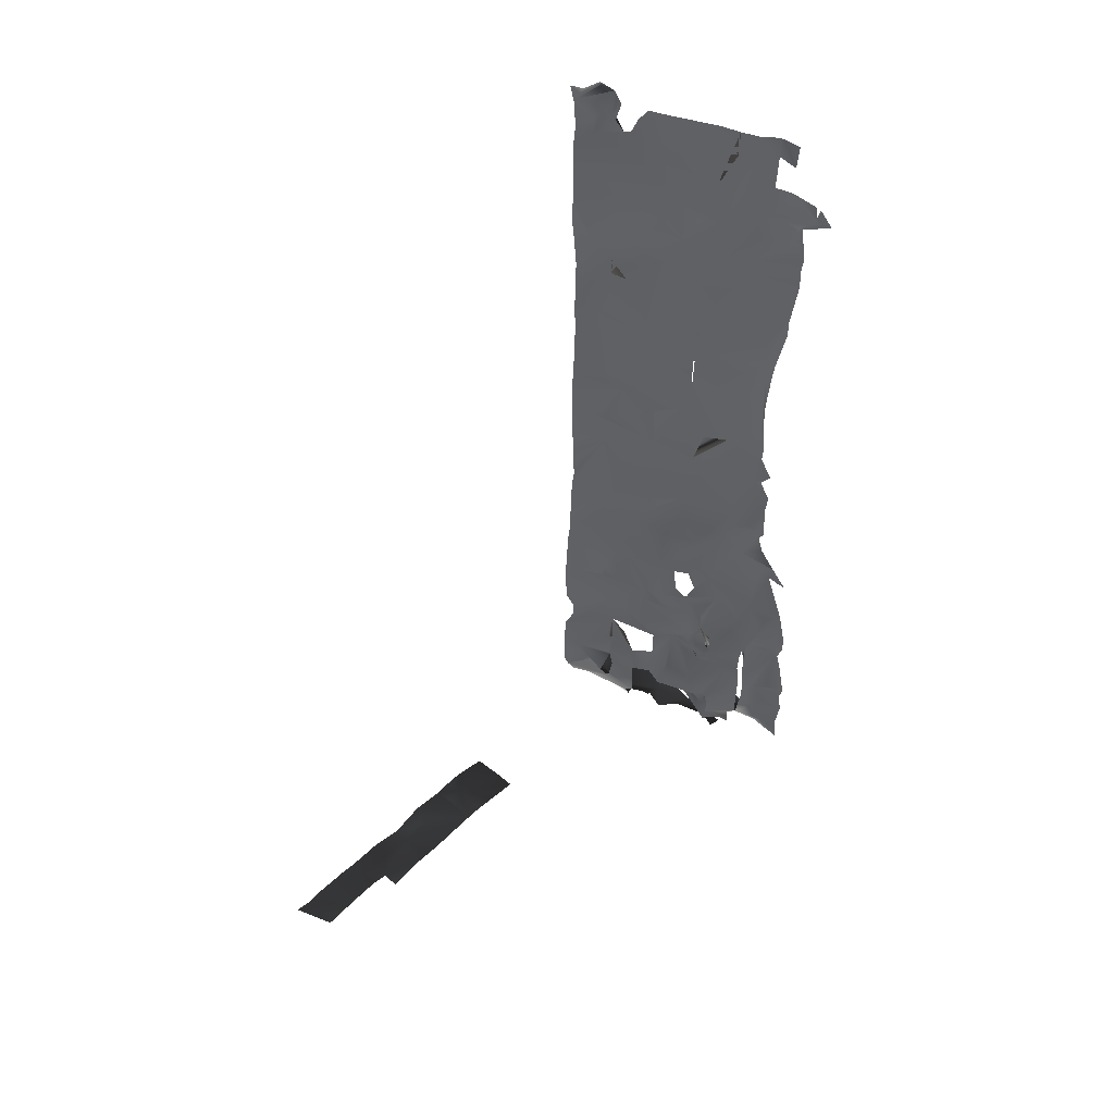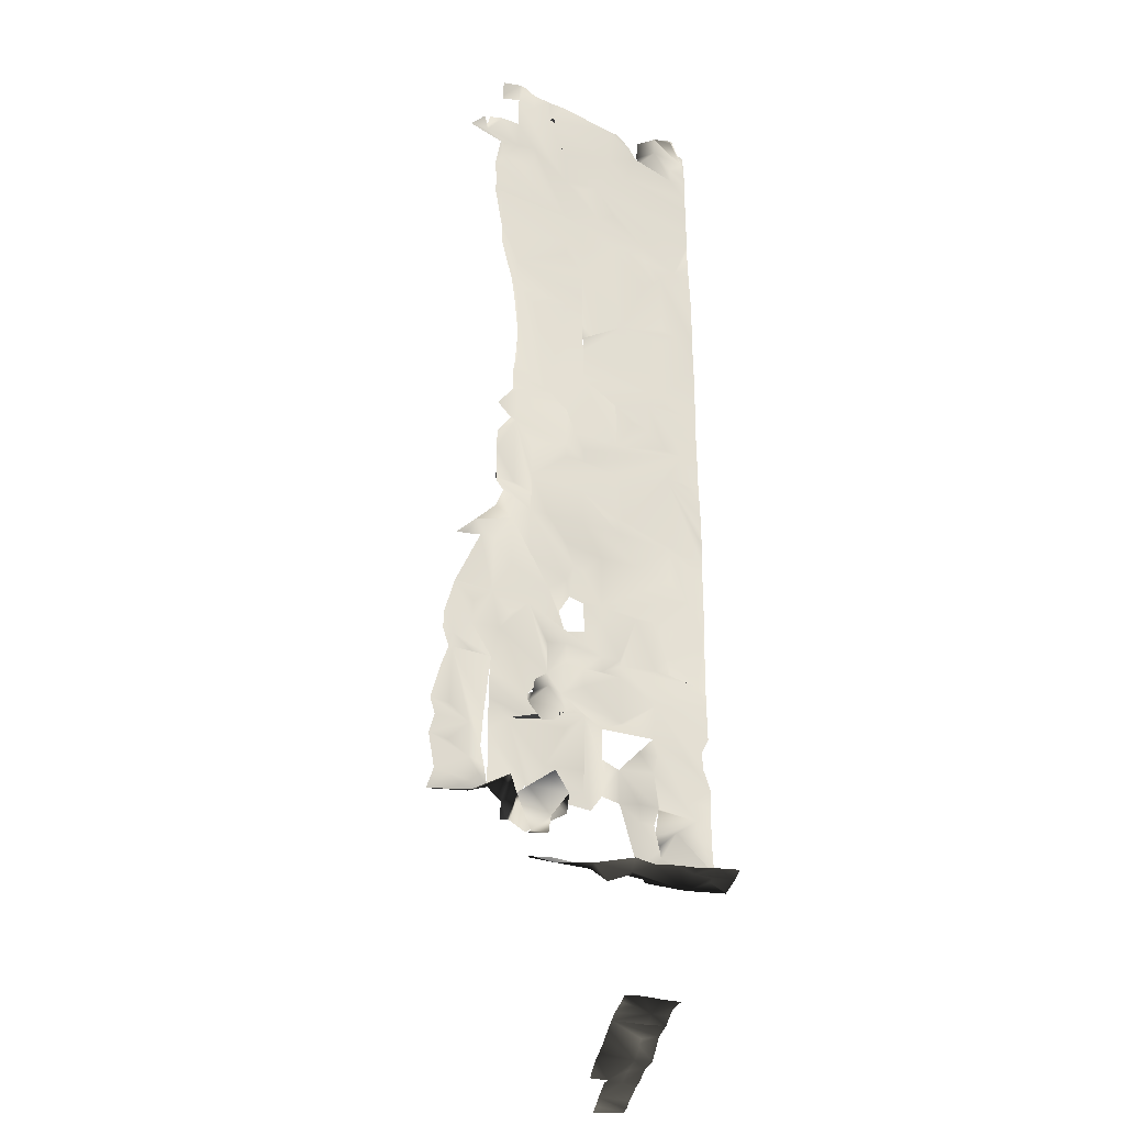
<metadata>
{"format":"obj","ext":"obj","renderer":"f3d","projection":"perspective","resolution":1024,"background":"white","views":[{"elev":50.4,"azim":-68.1,"up":"+Y"},{"elev":-35.8,"azim":59.3,"up":"+Y"}]}
</metadata>
<code>
v 3.86 0.93 8.241
v 3.855 0.9299 8.325
v 3.858 0.9298 8.413
v 3.861 0.9698 8.413
v 3.86 0.9698 8.421
v 3.846 1.01 8.322
v 3.836 1.01 8.361
v 3.846 1.01 8.451
v 3.834 1.05 8.231
v 3.833 1.023 8.273
v 3.85 1.05 8.447
v 3.848 1.022 8.452
v 3.845 1.05 8.459
v 3.833 1.02 8.489
v 3.819 1.045 8.526
v 3.832 1.09 8.359
v 3.828 1.09 8.401
v 3.826 1.102 8.4
v 3.834 1.15 8.274
v 3.833 1.17 8.316
v 3.836 1.17 8.361
v 3.829 1.17 8.401
v 3.826 1.16 8.4
v 3.834 1.21 8.274
v 3.837 1.21 8.232
v 3.834 1.21 8.274
v 3.834 1.21 8.274
v 3.835 1.21 8.317
v 3.846 1.21 8.351
v 3.846 1.21 8.365
v 3.833 1.21 8.403
v 3.855 0.9305 7.894
v 3.855 0.9305 7.894
v 3.855 0.9705 7.894
v 3.845 0.9702 8.149
v 3.851 0.9301 8.194
v 3.855 1.01 7.895
v 3.855 1.01 7.895
v 3.856 1.05 7.895
v 3.856 1.05 7.895
v 3.843 1.05 8.062
v 3.859 1.09 7.939
v 3.86 1.09 7.896
v 3.839 1.09 8.104
v 3.857 1.13 7.938
v 3.858 1.13 7.896
v 3.837 1.13 8.016
v 3.845 1.13 8.03
v 3.854 1.17 7.899
v 3.856 1.16 7.895
v 3.856 1.17 7.981
v 3.811 1.155 8.006
v 3.838 1.17 8.047
v 3.846 1.21 7.92
v 3.844 1.21 7.89
v 3.879 1.21 7.944
v 3.878 1.203 7.947
v 3.863 1.21 7.984
v 3.863 1.21 7.984
v 3.828 1.21 8.013
v 3.811 1.178 8.006
v 3.878 1.21 7.947
v 3.828 1.21 8.072
v 3.828 1.21 8.099
v 3.858 0.6098 8.369
v 3.862 0.6498 8.414
v 3.861 0.69 8.241
v 3.86 0.6898 8.413
v 3.862 0.6898 8.414
v 3.859 0.73 8.24
v 3.859 0.81 8.241
v 3.858 0.8098 8.412
v 3.856 0.8098 8.43
v 3.857 0.8498 8.428
v 3.856 0.8898 8.412
v 3.855 0.8898 8.433
v 3.84 0.8899 8.362
v 3.866 0.6104 7.899
v 3.866 0.6504 7.899
v 3.862 0.65 8.199
v 3.866 0.6904 7.899
v 3.864 0.6903 7.984
v 3.859 0.6903 8.025
v 3.862 0.6902 8.112
v 3.867 0.7303 7.985
v 3.864 0.7301 8.194
v 3.863 0.7704 7.941
v 3.86 0.7704 7.896
v 3.864 0.7703 8.027
v 3.867 0.7702 8.072
v 3.862 0.7702 8.112
v 3.855 0.8105 7.894
v 3.855 0.8105 7.894
v 3.866 0.8103 8.028
v 3.853 0.8505 7.899
v 3.853 0.8505 7.893
v 3.861 0.8501 8.155
v 3.855 0.8905 7.894
v 3.855 0.8905 7.894
v 3.848 0.8903 8.021
v 3.855 0.8902 8.11
v 3.855 0.8902 8.11
v 3.86 0.81 8.206
v 3.871 0.2898 8.375
v 3.874 0.2898 8.381
v 3.868 0.3699 8.33
v 3.876 0.3698 8.377
v 3.875 0.4098 8.379
v 3.864 0.4899 8.328
v 3.873 0.4898 8.386
v 3.861 0.53 8.241
v 3.865 0.5298 8.372
v 3.871 0.5298 8.391
v 3.856 0.2905 7.895
v 3.861 0.3304 7.896
v 3.862 0.3303 7.98
v 3.856 0.3303 8.024
v 3.854 0.2902 8.109
v 3.861 0.3301 8.198
v 3.861 0.3703 7.983
v 3.861 0.4101 8.198
v 3.858 0.4501 8.154
v 3.859 0.4501 8.197
v 3.866 0.4904 7.898
v 3.859 0.4901 8.197
v 3.864 0.5304 7.898
v 3.862 0.5303 7.983
v 3.861 0.5302 8.093
v 3.86 0.5704 7.939
v 3.864 0.5704 7.898
v 3.863 0.5703 7.981
v 3.861 0.4101 8.198
v 3.861 0.49 8.201
v 3.862 0.5701 8.198
v 3.857 -0.03016 8.369
v 3.851 -0.0302 8.409
v 3.853 0.009768 8.432
v 3.853 0.009908 8.324
v 3.851 0.0498 8.41
v 3.857 0.09001 8.24
v 3.858 0.08989 8.326
v 3.861 0.08977 8.413
v 3.853 0.13 8.238
v 3.866 0.1298 8.372
v 3.871 0.1298 8.388
v 3.861 0.08977 8.413
v 3.869 0.1698 8.373
v 3.859 0.1698 8.412
v 3.86 0.21 8.241
v 3.871 0.2098 8.374
v 3.873 0.2098 8.383
v 3.856 0.25 8.239
v 3.866 0.2499 8.294
v 3.872 0.2498 8.386
v 3.867 -0.02958 7.899
v 3.862 0.01044 7.897
v 3.858 -0.02981 8.097
v 3.855 -0.02982 8.11
v 3.852 -0.02987 8.151
v 3.865 0.05043 7.898
v 3.862 0.09044 7.897
v 3.86 0.09016 8.112
v 3.862 0.1304 7.94
v 3.858 0.1305 7.895
v 3.861 0.1303 7.983
v 3.854 0.1301 8.195
v 3.858 0.1702 8.111
v 3.86 0.2104 7.939
v 3.861 0.2103 7.983
v 3.858 0.2504 7.895
v 3.868 0.2503 7.964
v 3.858 0.2503 8.024
v 3.864 0.2502 8.07
v 3.859 0.01005 8.202
v 3.861 0.09005 8.198
v 3.853 0.17 8.217
v 3.854 0.2902 8.109
v 3.839 -0.31 8.248
v 3.836 -0.31 8.317
v 3.835 -0.3501 8.36
v 3.837 -0.3102 8.403
v 3.836 -0.3502 8.446
v 3.83 -0.3102 8.487
v 3.826 -0.3503 8.496
v 3.83 -0.3102 8.487
v 3.853 -0.27 8.281
v 3.83 -0.3102 8.487
v 3.85 -0.23 8.236
v 3.838 -0.2301 8.361
v 3.836 -0.19 8.317
v 3.851 -0.1902 8.409
v 3.849 -0.1902 8.441
v 3.838 -0.1902 8.469
v 3.845 -0.1502 8.45
v 3.845 -0.1502 8.45
v 3.83 -0.1877 8.487
v 3.845 -0.13 8.235
v 3.838 -0.1101 8.361
v 3.845 -0.1502 8.45
v 3.84 -0.07 8.276
v 3.837 -0.07004 8.317
v 3.866 -0.07022 8.399
v 3.86 -0.1102 8.413
v 3.853 -0.03759 8.324
v 3.86 -0.04523 8.413
v 3.856 -0.3497 7.991
v 3.847 -0.3099 8.149
v 3.853 -0.3499 8.195
v 3.85 -0.2695 7.898
v 3.848 -0.2695 7.891
v 3.843 -0.2696 7.976
v 3.856 -0.2697 8.024
v 3.846 -0.2697 8.063
v 3.849 -0.2699 8.15
v 3.841 -0.2699 8.19
v 3.855 -0.2295 7.894
v 3.859 -0.1896 7.938
v 3.855 -0.1895 7.894
v 3.844 -0.1899 8.191
v 3.862 -0.1497 7.983
v 3.87 -0.1498 8.072
v 3.856 -0.1499 8.153
v 3.857 -0.1095 7.895
v 3.86 -0.06956 7.896
v 3.867 -0.06966 7.966
v 3.863 -0.06968 7.983
v 3.86 -0.06983 8.111
v 3.853 -0.06993 8.195
v 3.848 -0.27 8.228
v 3.852 -0.19 8.218
v 2.31 -0.265 7.333
v 2.315 -0.255 7.321
v 3.813 -0.6699 8.265
v 3.819 -0.6301 8.397
v 3.816 -0.6701 8.411
v 3.826 -0.6302 8.442
v 3.806 -0.6702 8.477
v 3.812 -0.6703 8.523
v 3.818 -0.6303 8.514
v 3.844 -0.59 8.234
v 3.832 -0.59 8.272
v 3.82 -0.5901 8.354
v 3.818 -0.5901 8.407
v 3.811 -0.5902 8.479
v 3.812 -0.5903 8.523
v 3.849 -0.55 8.236
v 3.838 -0.55 8.318
v 3.81 -0.5501 8.393
v 3.841 -0.51 8.244
v 3.855 -0.51 8.282
v 3.819 -0.51 8.297
v 3.815 -0.5175 8.309
v 3.815 -0.5101 8.395
v 3.819 -0.5101 8.405
v 3.822 -0.5103 8.505
v 3.839 -0.47 8.275
v 3.815 -0.47 8.309
v 3.822 -0.4901 8.398
v 3.836 -0.4702 8.403
v 3.833 -0.4702 8.445
v 3.827 -0.4702 8.486
v 3.827 -0.4702 8.494
v 3.845 -0.435 8.234
v 3.812 -0.47 8.308
v 3.815 -0.4675 8.309
v 3.837 -0.43 8.274
v 3.835 -0.4301 8.36
v 3.82 -0.4302 8.483
v 3.822 -0.4303 8.505
v 3.834 -0.39 8.273
v 3.849 -0.39 8.236
v 3.829 -0.3901 8.382
v 3.817 -0.3902 8.439
v 3.822 -0.3903 8.506
v 3.831 -0.3499 8.229
v 3.837 -0.6695 7.887
v 3.842 -0.6295 7.889
v 3.841 -0.6696 7.931
v 3.837 -0.6297 8.016
v 3.841 -0.6297 8.026
v 3.817 -0.6297 8.094
v 3.838 -0.6698 8.14
v 3.834 -0.6298 8.144
v 3.837 -0.6298 8.145
v 3.838 -0.6699 8.189
v 3.846 -0.5895 7.906
v 3.846 -0.5896 7.933
v 3.844 -0.5897 8.019
v 3.841 -0.5897 8.061
v 3.845 -0.5495 7.909
v 3.841 -0.5497 8.026
v 3.854 -0.5498 8.101
v 3.814 -0.5897 8.093
v 3.837 -0.5598 8.145
v 3.85 -0.5499 8.193
v 3.842 -0.5095 7.889
v 3.852 -0.5423 8.108
v 3.847 -0.4697 8.02
v 3.834 -0.4699 8.187
v 3.84 -0.4295 7.888
v 3.844 -0.4297 8.062
v 3.847 -0.4298 8.106
v 3.846 -0.4299 8.149
v 3.838 -0.4299 8.189
v 3.845 -0.3895 7.911
v 3.84 -0.3895 7.888
v 3.846 -0.3896 7.934
v 3.852 -0.3896 7.979
v 3.855 -0.3897 7.993
v 3.854 -0.3897 8.023
v 3.852 -0.4048 8.108
v 3.852 -0.3898 8.108
v 3.842 -0.3898 8.147
v 3.851 -0.55 8.218
v 3.845 -0.43 8.232
v 3.882 -0.9101 8.292
v 3.885 -0.9101 8.25
v 3.903 -0.9327 8.301
v 3.888 -0.9227 8.338
v 3.851 -0.9051 8.323
v 3.896 -0.8302 8.298
v 3.866 -0.8501 8.286
v 3.851 -0.8526 8.323
v 3.888 -0.8702 8.338
v 3.814 -0.83 8.308
v 3.829 -0.7975 8.271
v 3.838 -0.8301 8.355
v 3.811 -0.79 8.315
v 3.842 -0.7901 8.346
v 3.831 -0.8301 8.374
v 3.832 -0.7901 8.372
v 3.841 -0.8301 8.362
v 3.878 -0.7902 8.363
v 3.837 -0.7902 8.447
v 3.846 -0.7902 8.442
v 3.829 -0.8202 8.486
v 3.855 -0.79 8.239
v 3.831 -0.75 8.272
v 3.881 -0.7601 8.249
v 3.851 -0.7501 8.323
v 3.81 -0.75 8.318
v 3.817 -0.7501 8.395
v 3.821 -0.7601 8.397
v 3.873 -0.7502 8.375
v 3.815 -0.7502 8.481
v 3.805 -0.7902 8.52
v 3.819 -0.7503 8.512
v 3.827 -0.75 8.27
v 3.807 -0.75 8.305
v 3.818 -0.71 8.299
v 3.814 -0.7225 8.308
v 3.871 -0.7101 8.274
v 3.819 -0.7101 8.404
v 3.83 -0.7102 8.444
v 3.814 -0.7203 8.524
v 3.927 -0.9098 7.923
v 3.893 -0.9099 8.111
v 3.966 -0.9099 7.981
v 3.999 -0.92 7.951
v 3.97 -0.915 8.026
v 3.895 -0.9099 8.125
v 3.925 -0.92 8.137
v 3.873 -0.9224 8.159
v 3.895 -0.9201 8.211
v 4.022 -0.9201 8.003
v 4.036 -0.9201 7.966
v 4.007 -0.9226 8.041
v 3.992 -0.9201 8.078
v 3.977 -0.9226 8.115
v 3.932 -0.9277 8.226
v 3.873 -0.8697 7.944
v 3.869 -0.8696 7.9
v 3.91 -0.9098 7.959
v 3.925 -0.9098 7.922
v 3.895 -0.9098 7.996
v 3.854 -0.8698 8.066
v 3.866 -0.8998 8.07
v 3.947 -0.9099 7.974
v 3.861 -0.8698 8.082
v 3.865 -0.8699 8.113
v 3.888 -0.9074 8.122
v 3.962 -0.9101 8.152
v 3.851 -0.8295 7.892
v 3.855 -0.8297 8.023
v 3.837 -0.7895 7.887
v 3.851 -0.8295 7.892
v 3.83 -0.7896 8.013
v 3.844 -0.8047 8.018
v 3.851 -0.8148 8.108
v 3.842 -0.8298 8.131
v 3.836 -0.7998 8.145
v 3.84 -0.7495 7.92
v 3.835 -0.7495 7.886
v 3.838 -0.7496 7.973
v 3.809 -0.7496 8.005
v 3.84 -0.7497 8.028
v 3.838 -0.7497 8.059
v 3.836 -0.7848 8.145
v 3.839 -0.7095 7.922
v 3.835 -0.7095 7.886
v 3.845 -0.7097 8.016
v 3.844 -0.7147 8.019
v 3.844 -0.7097 8.019
v 3.838 -0.7097 8.059
v 3.819 -0.7097 8.095
v 3.827 -0.7498 8.168
v 3.822 -0.7098 8.182
v 3.888 -0.7901 8.23
v 3.827 -0.7098 8.141
v 3.501 -0.936 7.796
v 3.516 -0.9385 7.758
v 3.487 -0.9311 7.833
v 3.435 -0.9285 7.855
v 3.472 -0.9311 7.87
v 3.529 -0.8687 7.836
v 3.524 -0.8637 7.848
v 3.539 -0.7962 7.811
v 3.535 -0.7887 7.82
v 3.554 -0.7736 7.773
v 3.204 -0.9377 7.677
v 3.219 -0.9376 7.64
v 3.138 -0.9226 7.736
v 3.175 -0.9252 7.751
v 3.242 -0.9178 7.692
v 3.212 -0.9253 7.766
v 3.279 -0.9204 7.706
v 3.294 -0.9129 7.669
v 3.249 -0.9229 7.781
v 3.286 -0.9205 7.796
v 3.353 -0.9231 7.736
v 3.368 -0.9231 7.699
v 3.323 -0.9181 7.81
v 3.39 -0.9157 7.751
v 3.405 -0.9182 7.714
v 3.36 -0.9182 7.825
v 3.442 -0.9183 7.729
v 3.392 -0.9083 7.795
v 3.398 -0.9233 7.84
v 2.885 -0.9141 7.506
v 2.922 -0.9218 7.521
v 2.959 -0.9169 7.536
v 2.892 -0.9368 7.595
v 2.93 -0.9344 7.61
v 2.967 -0.9295 7.625
v 3.034 -0.9171 7.565
v 3.056 -0.9247 7.617
v 3.071 -0.9222 7.58
v 3.041 -0.9272 7.655
v 3.078 -0.9373 7.669
v 3.13 -0.9274 7.647
v 3.145 -0.9199 7.61
v 3.063 -0.9348 7.707
v 3.1 -0.9275 7.721
v 2.811 -0.9214 7.476
f 6 2 3
f 5 4 3
f 3 7 6
f 7 3 4
f 8 5 14
f 4 5 8
f 7 4 8
f 9 1 10
f 10 1 6
f 17 12 11
f 8 12 17
f 7 8 17
f 8 13 12
f 8 14 13
f 10 6 16
f 7 16 6
f 7 17 16
f 10 16 21
f 19 9 26
f 26 9 10
f 26 10 20
f 20 10 21
f 25 19 24
f 28 26 20
f 28 21 29
f 20 21 28
f 29 21 30
f 21 23 30
f 30 23 22
f 30 22 31
f 33 35 34
f 34 35 41
f 37 34 41
f 37 41 39
f 39 41 42
f 43 39 42
f 41 35 44
f 43 42 45
f 46 43 45
f 42 48 47
f 48 42 41
f 49 50 46
f 49 46 45
f 45 42 51
f 49 45 51
f 47 51 42
f 48 41 44
f 49 55 50
f 49 54 55
f 49 57 56
f 49 56 54
f 49 59 57
f 51 58 49
f 47 61 51
f 51 61 60
f 51 60 58
f 56 57 62
f 57 59 62
f 63 53 64
f 64 53 48
f 64 48 44
f 44 19 64
f 36 97 1
f 35 36 1
f 35 1 9
f 44 35 9
f 44 9 19
f 64 19 25
f 65 66 69
f 65 69 68
f 70 65 68
f 67 65 70
f 70 68 72
f 69 72 68
f 69 73 72
f 73 71 72
f 73 74 71
f 75 3 71
f 74 75 71
f 74 76 75
f 1 71 6
f 71 2 6
f 77 2 71
f 77 71 3
f 77 3 2
f 76 3 75
f 76 5 3
f 79 78 85
f 81 79 85
f 85 128 83
f 82 85 83
f 83 128 91
f 82 83 91
f 128 84 91
f 84 80 91
f 91 80 86
f 81 85 87
f 88 81 87
f 85 82 89
f 87 85 89
f 82 91 90
f 89 82 90
f 91 86 103
f 94 91 103
f 95 93 87
f 87 93 88
f 87 89 94
f 89 90 94
f 91 94 90
f 94 103 97
f 95 96 92
f 100 87 94
f 95 99 96
f 95 87 98
f 98 87 100
f 35 100 94
f 35 94 101
f 97 101 94
f 80 65 67
f 80 67 70
f 86 80 70
f 72 103 86
f 72 86 70
f 103 72 71
f 97 103 71
f 97 71 1
f 98 35 32
f 98 100 35
f 102 97 35
f 35 97 36
f 105 107 104
f 153 104 106
f 106 104 112
f 107 112 104
f 153 106 112
f 107 108 112
f 108 110 112
f 133 153 111
f 153 109 111
f 153 112 109
f 111 109 112
f 110 113 112
f 113 66 112
f 111 112 65
f 66 65 112
f 115 114 117
f 116 117 120
f 115 117 116
f 118 120 117
f 118 119 120
f 115 116 120
f 120 119 121
f 128 120 121
f 128 121 123
f 122 128 123
f 124 115 120
f 122 123 125
f 124 120 129
f 126 124 129
f 120 128 127
f 129 120 127
f 122 125 80
f 130 126 129
f 129 127 128
f 131 129 128
f 128 122 80
f 132 119 153
f 132 153 133
f 133 80 125
f 133 134 80
f 134 133 111
f 130 129 85
f 78 130 85
f 131 85 129
f 85 131 128
f 84 128 80
f 80 134 65
f 134 111 65
f 135 136 139
f 144 135 139
f 140 138 143
f 138 141 143
f 138 144 141
f 144 139 142
f 143 141 144
f 144 146 145
f 143 144 147
f 149 143 147
f 144 145 148
f 147 144 148
f 149 147 150
f 148 151 150
f 147 148 150
f 149 153 152
f 149 150 153
f 151 153 150
f 151 154 153
f 154 104 153
f 154 105 104
f 156 155 165
f 157 158 162
f 159 174 158
f 160 156 165
f 161 160 165
f 161 165 163
f 164 161 163
f 157 168 165
f 157 162 168
f 164 163 165
f 168 166 176
f 167 168 176
f 164 165 168
f 169 168 167
f 170 164 168
f 171 168 169
f 169 167 172
f 172 167 173
f 119 167 176
f 174 162 158
f 162 174 138
f 162 175 168
f 175 162 140
f 162 138 140
f 175 166 168
f 175 176 166
f 176 175 143
f 175 140 143
f 176 143 149
f 152 176 149
f 170 168 117
f 114 170 117
f 168 171 117
f 117 171 169
f 117 169 172
f 172 173 118
f 117 172 118
f 173 167 118
f 177 167 119
f 119 176 153
f 176 152 153
f 178 275 186
f 275 179 186
f 181 179 180
f 181 182 183
f 181 186 179
f 187 192 181
f 178 186 188
f 181 189 186
f 189 181 191
f 192 191 181
f 188 186 190
f 201 188 190
f 193 196 194
f 190 186 198
f 201 190 198
f 189 198 186
f 189 191 198
f 194 192 193
f 191 192 194
f 198 191 194
f 228 197 200
f 198 199 203
f 198 203 202
f 198 202 201
f 228 200 138
f 174 228 138
f 138 204 144
f 201 204 138
f 200 201 138
f 136 204 201
f 144 204 135
f 204 136 135
f 202 136 201
f 202 205 136
f 139 136 205
f 207 208 215
f 209 210 306
f 209 206 211
f 206 212 211
f 206 310 212
f 212 310 213
f 214 213 207
f 214 207 215
f 210 209 216
f 216 209 217
f 209 211 217
f 212 217 211
f 212 214 217
f 212 213 214
f 218 216 217
f 217 214 220
f 222 214 219
f 214 221 220
f 221 214 222
f 218 217 226
f 223 218 226
f 220 226 217
f 226 221 227
f 220 221 226
f 223 226 225
f 224 223 225
f 227 221 228
f 229 214 215
f 229 230 214
f 230 229 188
f 229 178 188
f 230 219 214
f 230 188 201
f 230 222 219
f 230 197 222
f 197 230 200
f 230 201 200
f 222 197 228
f 221 222 228
f 224 225 165
f 155 224 165
f 165 225 157
f 225 226 157
f 157 226 158
f 226 227 158
f 158 227 159
f 227 228 174
f 159 227 174
f 242 351 234
f 238 239 236
f 237 238 236
f 233 242 240
f 242 234 248
f 243 235 261
f 235 236 261
f 261 236 244
f 236 239 245
f 244 236 245
f 246 242 241
f 246 241 247
f 241 242 248
f 245 255 261
f 244 245 261
f 250 249 246
f 252 251 247
f 247 251 250
f 247 250 246
f 252 247 241
f 241 248 253
f 252 241 253
f 254 243 259
f 243 261 259
f 249 250 256
f 251 264 250
f 264 256 250
f 253 258 252
f 258 254 259
f 260 259 261
f 255 262 261
f 263 249 256
f 264 265 256
f 265 257 256
f 256 257 252
f 256 252 267
f 258 267 252
f 260 261 268
f 259 260 268
f 262 268 261
f 262 269 268
f 256 266 270
f 271 256 270
f 266 256 179
f 270 266 179
f 256 267 272
f 179 256 272
f 258 272 267
f 272 258 273
f 258 259 273
f 273 259 268
f 269 274 268
f 179 271 270
f 179 272 180
f 272 181 180
f 272 273 181
f 181 273 182
f 273 268 183
f 182 273 183
f 274 183 268
f 274 184 183
f 278 277 276
f 277 278 291
f 291 280 279
f 281 282 283
f 283 282 295
f 284 283 295
f 286 277 287
f 277 291 287
f 288 280 289
f 281 291 289
f 281 289 280
f 290 286 298
f 286 287 298
f 287 291 298
f 288 289 291
f 291 294 292
f 294 284 295
f 290 298 296
f 298 292 297
f 291 292 298
f 297 292 294
f 294 295 249
f 297 294 249
f 298 297 302
f 297 249 299
f 302 297 299
f 298 300 296
f 298 305 300
f 298 302 301
f 305 298 301
f 311 302 303
f 302 299 304
f 303 302 304
f 305 306 300
f 307 305 308
f 305 309 308
f 309 305 310
f 305 301 311
f 310 305 311
f 301 302 311
f 312 311 303
f 312 303 313
f 303 304 313
f 295 285 233
f 295 233 240
f 295 242 314
f 240 242 295
f 314 242 246
f 295 314 249
f 249 314 246
f 304 263 315
f 249 263 304
f 299 249 304
f 315 263 256
f 315 313 304
f 313 315 271
f 315 256 271
f 305 209 306
f 209 305 206
f 305 307 206
f 307 308 206
f 309 206 308
f 206 309 310
f 310 311 213
f 311 312 213
f 312 313 207
f 213 312 207
f 207 313 208
f 275 313 179
f 208 313 275
f 179 313 271
f 316 317 318
f 320 318 319
f 320 316 318
f 333 321 324
f 324 321 322
f 324 322 323
f 327 325 329
f 330 331 328
f 321 333 340
f 333 331 332
f 333 332 327
f 329 340 333
f 333 327 329
f 332 331 330
f 335 346 334
f 337 339 338
f 337 338 325
f 338 340 329
f 338 329 325
f 342 331 343
f 328 331 342
f 341 328 342
f 340 339 321
f 344 331 333
f 343 331 344
f 343 344 335
f 343 335 334
f 334 346 345
f 343 334 345
f 346 347 345
f 348 351 350
f 349 351 348
f 338 339 352
f 340 338 352
f 341 342 234
f 340 352 339
f 353 343 354
f 343 345 354
f 354 345 347
f 350 233 348
f 350 242 233
f 242 350 351
f 351 341 234
f 235 353 236
f 353 354 236
f 236 354 237
f 354 347 238
f 237 354 238
f 378 356 359
f 359 358 378
f 360 358 359
f 360 375 358
f 362 357 375
f 362 361 357
f 363 361 362
f 365 360 359
f 366 365 359
f 365 367 360
f 368 375 360
f 367 368 360
f 369 362 375
f 368 369 375
f 369 382 362
f 363 362 370
f 370 364 363
f 374 373 371
f 375 376 371
f 373 375 371
f 356 378 374
f 374 378 373
f 378 375 373
f 375 377 376
f 380 357 381
f 380 375 357
f 379 375 380
f 377 375 379
f 358 375 378
f 381 357 361
f 370 362 382
f 372 371 384
f 383 372 384
f 371 376 384
f 384 376 379
f 392 385 386
f 392 386 394
f 394 383 384
f 387 384 388
f 387 394 384
f 379 388 384
f 392 393 385
f 394 387 395
f 396 388 397
f 388 379 397
f 397 379 405
f 392 400 393
f 392 399 400
f 392 394 399
f 399 402 401
f 395 402 399
f 394 395 399
f 401 402 403
f 402 396 403
f 403 396 397
f 403 397 404
f 404 397 405
f 406 348 407
f 318 317 364
f 370 318 364
f 399 276 400
f 399 278 276
f 278 399 291
f 399 401 280
f 291 399 280
f 280 401 403
f 281 280 403
f 281 403 404
f 404 405 281
f 281 409 282
f 405 409 281
f 282 409 295
f 409 406 295
f 295 406 407
f 295 407 285
f 407 348 233
f 285 407 233
f 410 433 411
f 412 414 433
f 410 412 433
f 423 422 420
f 424 420 421
f 427 424 421
f 425 423 420
f 426 424 427
f 426 420 424
f 428 425 420
f 432 426 427
f 431 432 427
f 432 420 426
f 429 428 420
f 430 432 431
f 432 429 420
f 433 430 431
f 434 433 431
f 432 433 435
f 430 433 432
f 436 433 434
f 438 435 437
f 437 435 433
f 411 433 436
f 414 437 433
f 413 438 437
f 414 413 437
f 444 439 440
f 441 444 440
f 443 442 439
f 444 443 439
f 445 444 441
f 446 444 445
f 447 446 445
f 448 444 446
f 451 446 447
f 449 448 446
f 450 446 451
f 450 449 446
f 453 452 449
f 420 450 451
f 421 420 451
f 420 449 450
f 422 453 449
f 420 422 449

</code>
